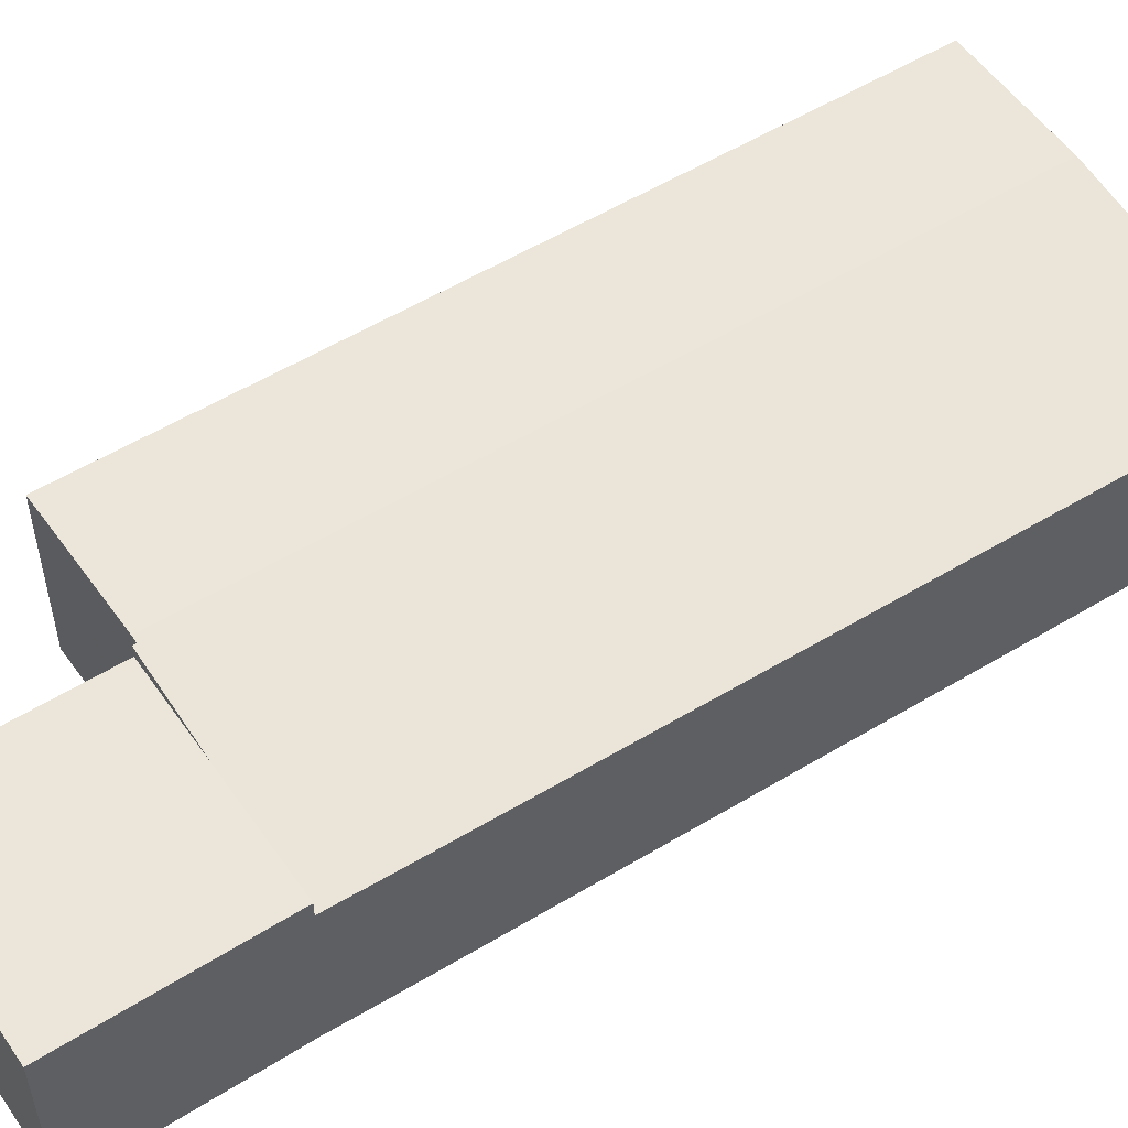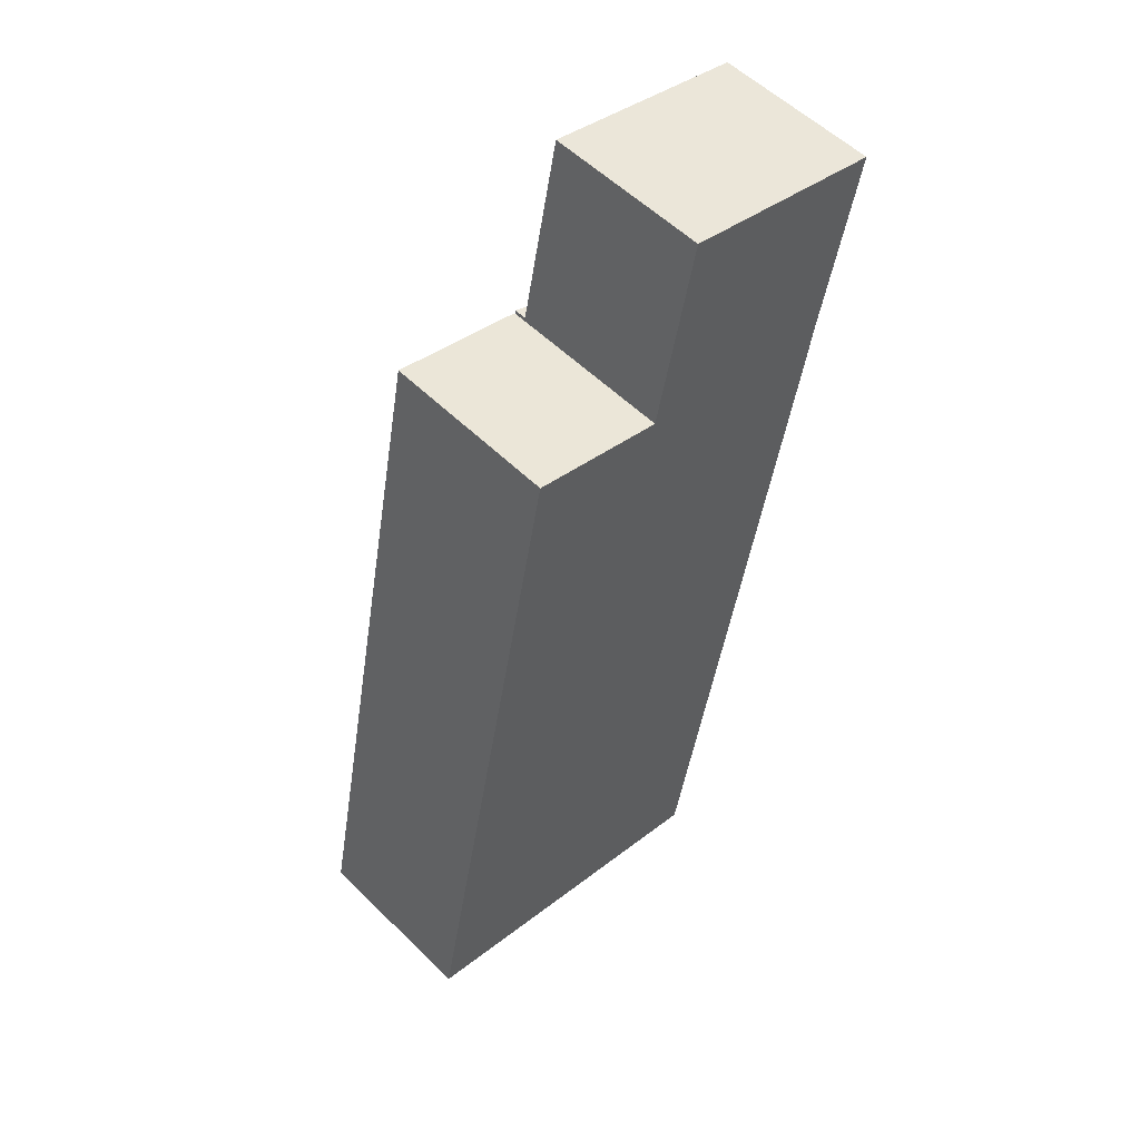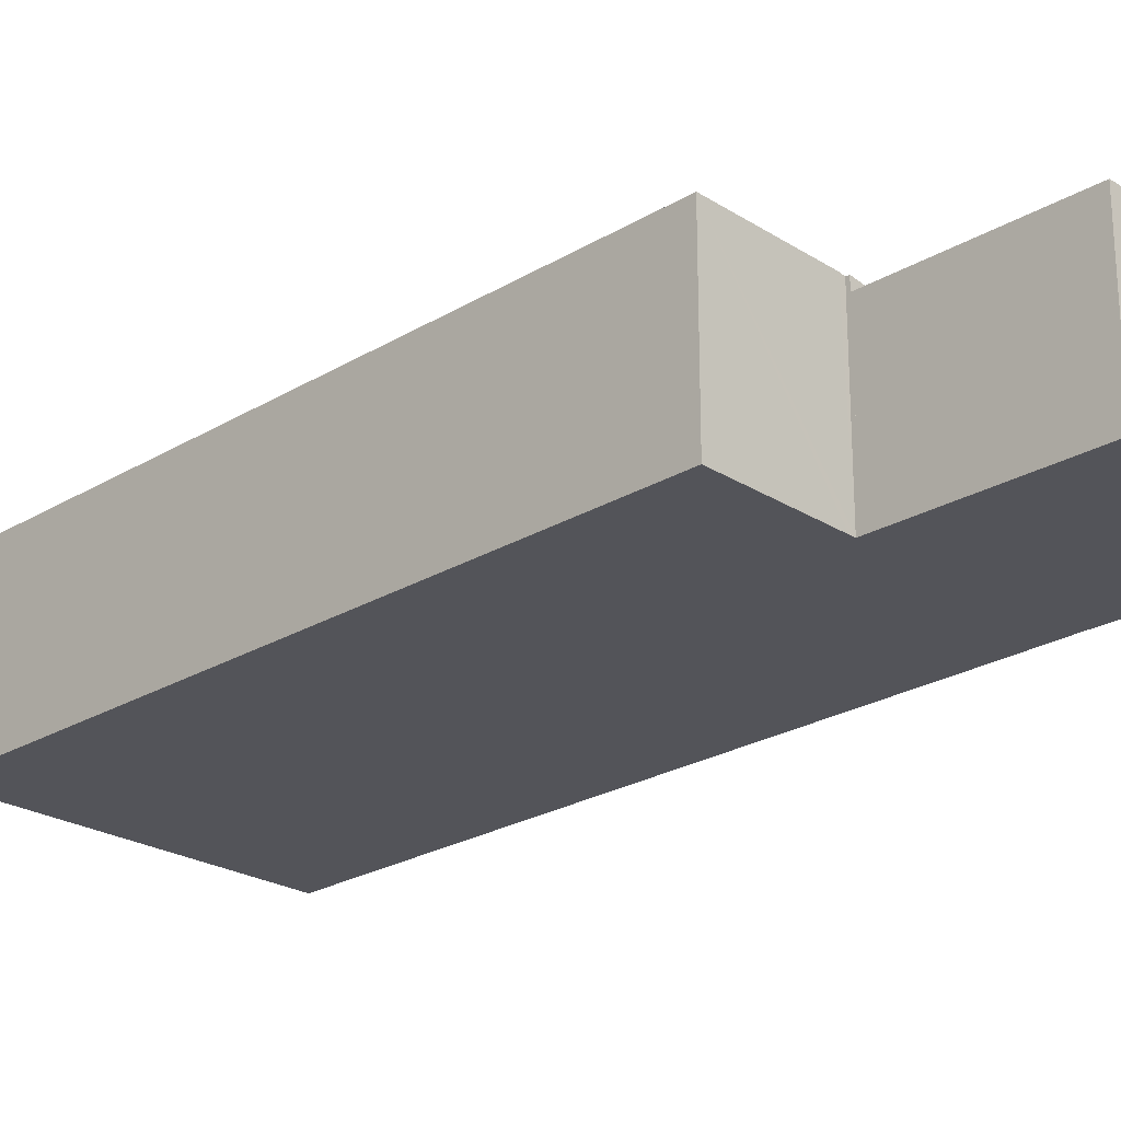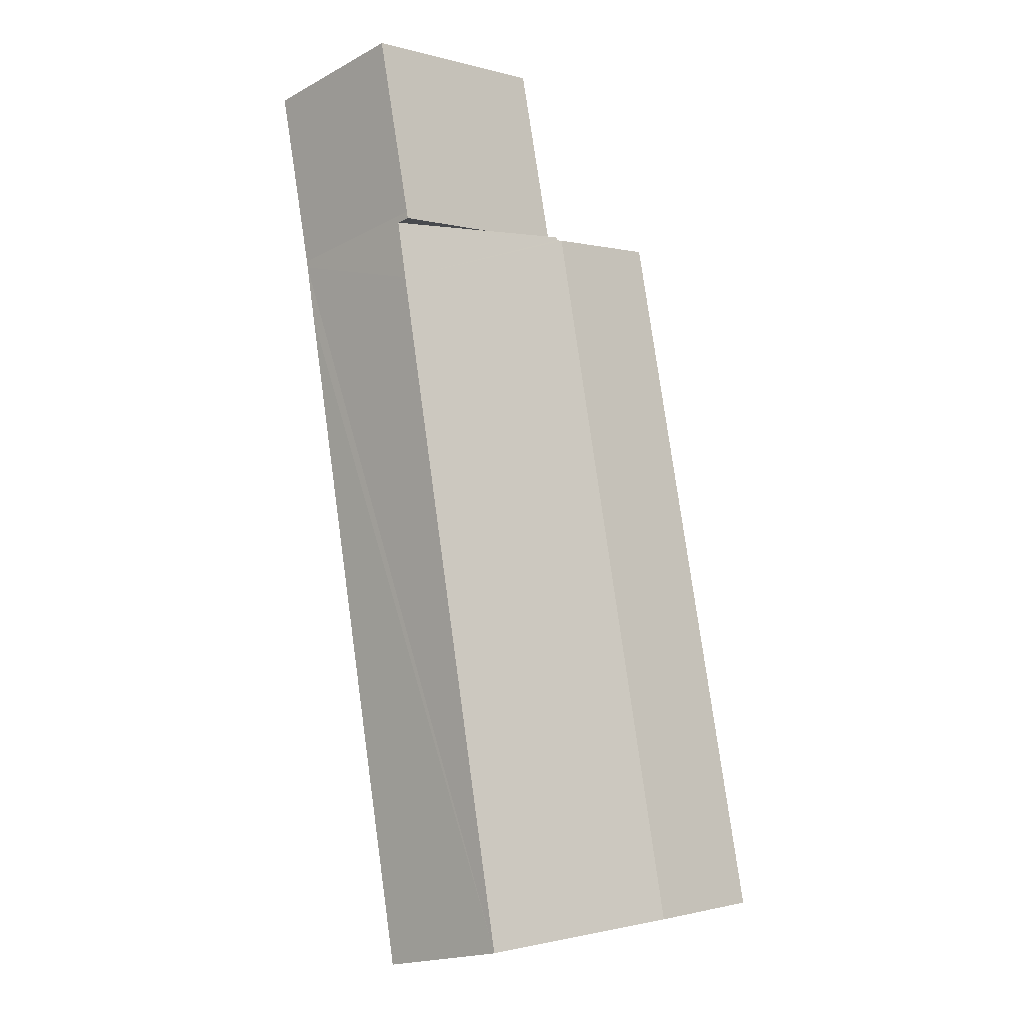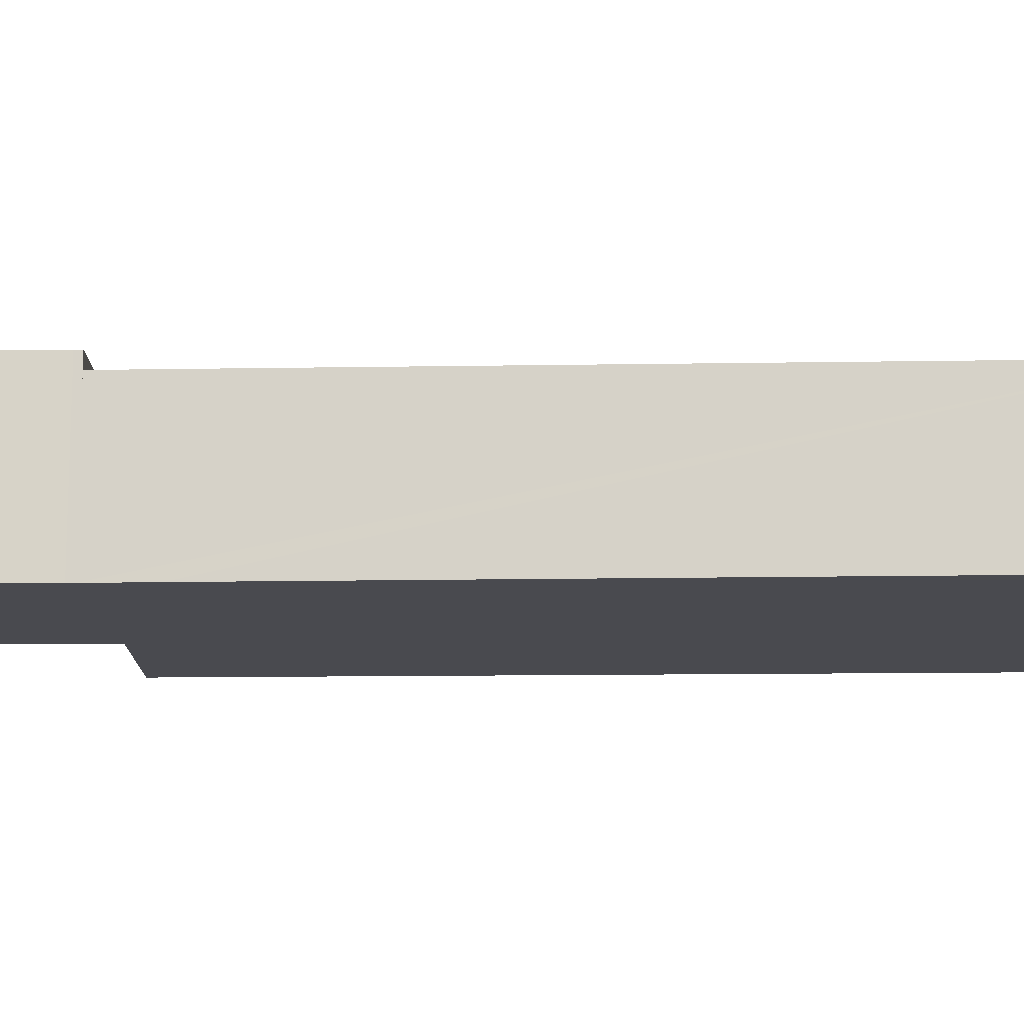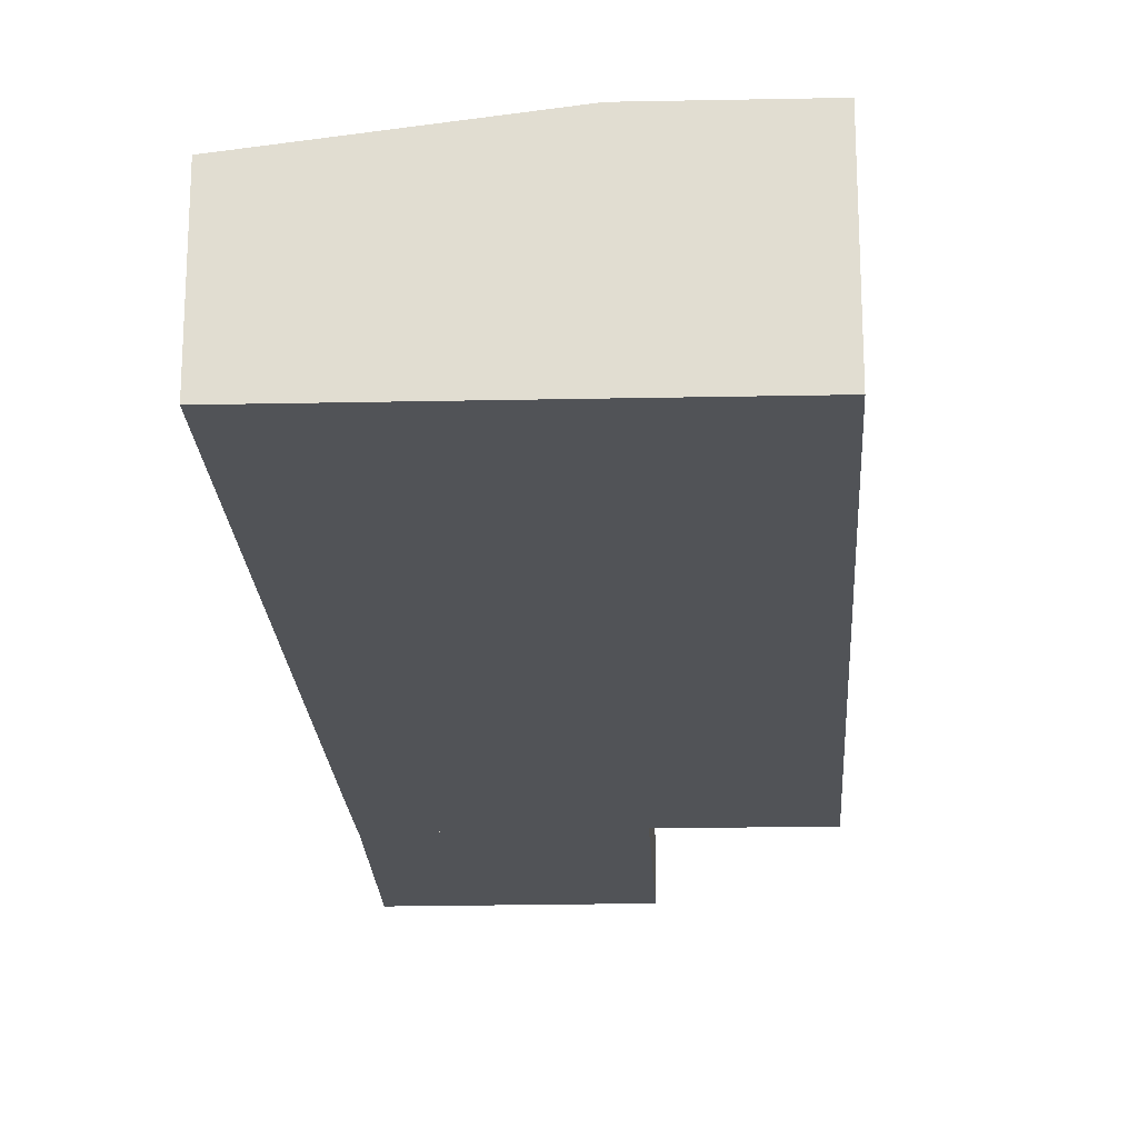
<metadata>
{"format":"obj","ext":"obj","renderer":"f3d","projection":"perspective","resolution":1024,"background":"white","views":[{"elev":54.5,"azim":68.4,"up":"+Y"},{"elev":54.8,"azim":-44.0,"up":"+Z"},{"elev":-23.7,"azim":-33.5,"up":"+Y"},{"elev":-18.7,"azim":135.5,"up":"+Z"},{"elev":-13.6,"azim":103.2,"up":"+Y"},{"elev":-22.0,"azim":-165.3,"up":"+Y"}]}
</metadata>
<code>
v  3.941 5.296 -0.884
v  14.38 4.466 17.89
v  10.46 4.456 -2.345
v  8.261 5.296 20.98
v  8.453 5.271 20.94
v  14.71 4.468 19.64
v  11.31 4.906 20.41
v  8.475 5.271 21.04
v  0 5.292 3.24e-16
v  4.386 5.292 21.9
v  8.453 -1.282e-15 20.94
v  8.261 -1.285e-15 20.98
v  4.386 -1.341e-15 21.9
v  8.475 -1.288e-15 21.04
v  14.71 -1.203e-15 19.64
v  11.31 -1.25e-15 20.41
v  0 0 0
v  14.38 -1.095e-15 17.89
v  10.46 1.436e-16 -2.345
v  3.941 5.413e-17 -0.884
v  14.75 4.906 19.85
v  14.71 4.906 19.64
v  15.93 4.906 25.33
v  9.658 4.906 26.71
v  8.475 4.906 21.04
v  9.658 -1.635e-15 26.71
v  15.93 -1.551e-15 25.33
v  14.75 -1.215e-15 19.85
g defaultobject
f 1 2 3
f 2 1 4
f 2 4 5
f 2 5 6
f 6 5 7
f 8 7 5
f 9 4 1
f 4 9 10
f 4 11 5
f 11 4 10
f 11 10 12
f 12 10 13
f 14 7 8
f 7 14 6
f 6 14 15
f 15 14 16
f 11 8 5
f 8 11 14
f 17 10 9
f 10 17 13
f 15 2 6
f 2 15 3
f 3 15 18
f 3 18 19
f 19 1 3
f 1 19 20
f 1 20 9
f 9 20 17
f 18 20 19
f 20 18 15
f 20 15 17
f 17 15 16
f 17 16 11
f 11 16 14
f 17 12 13
f 12 17 11
f 7 21 22
f 21 7 23
f 23 7 24
f 24 7 25
f 14 24 25
f 24 14 26
f 26 23 24
f 23 26 27
f 27 21 23
f 21 27 28
f 28 22 21
f 22 28 15
f 7 14 25
f 14 7 22
f 14 22 16
f 16 22 15
f 14 27 26
f 27 14 16
f 27 16 28
f 28 16 15

</code>
